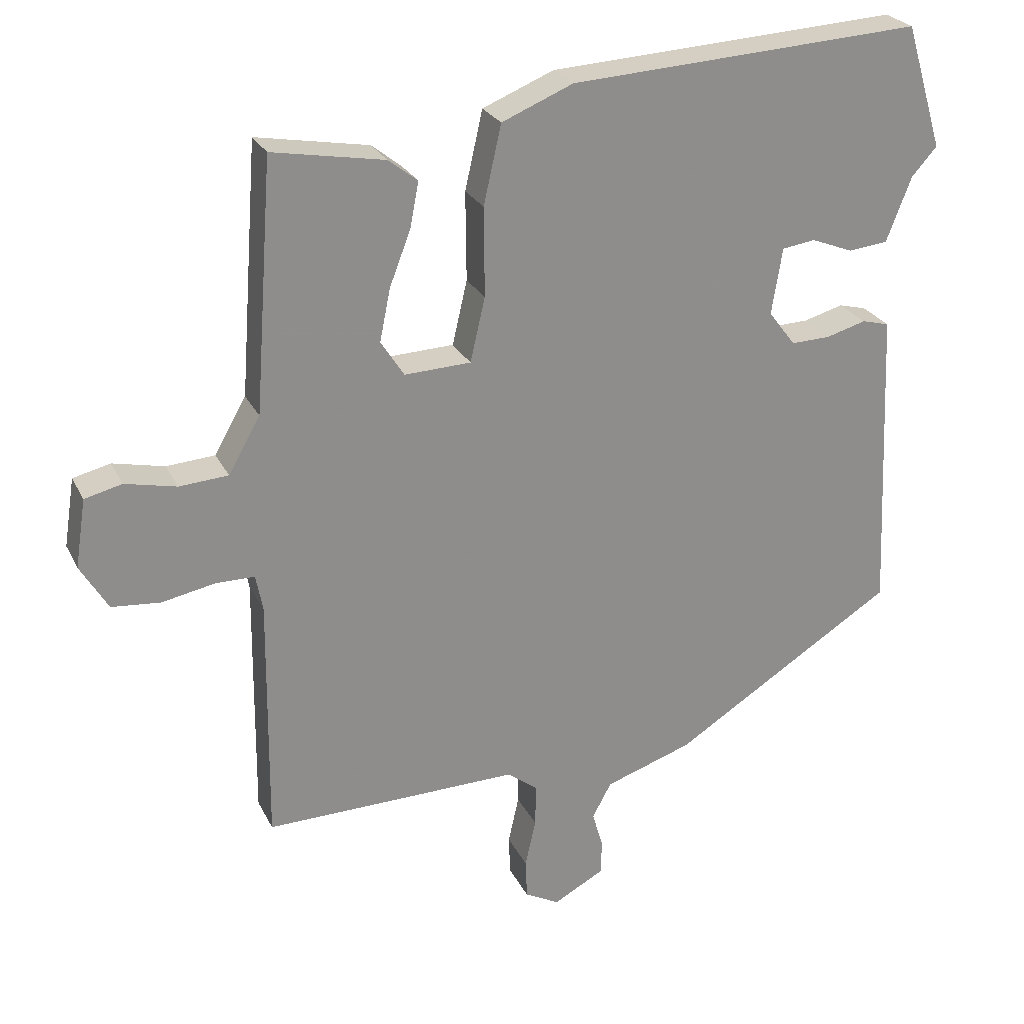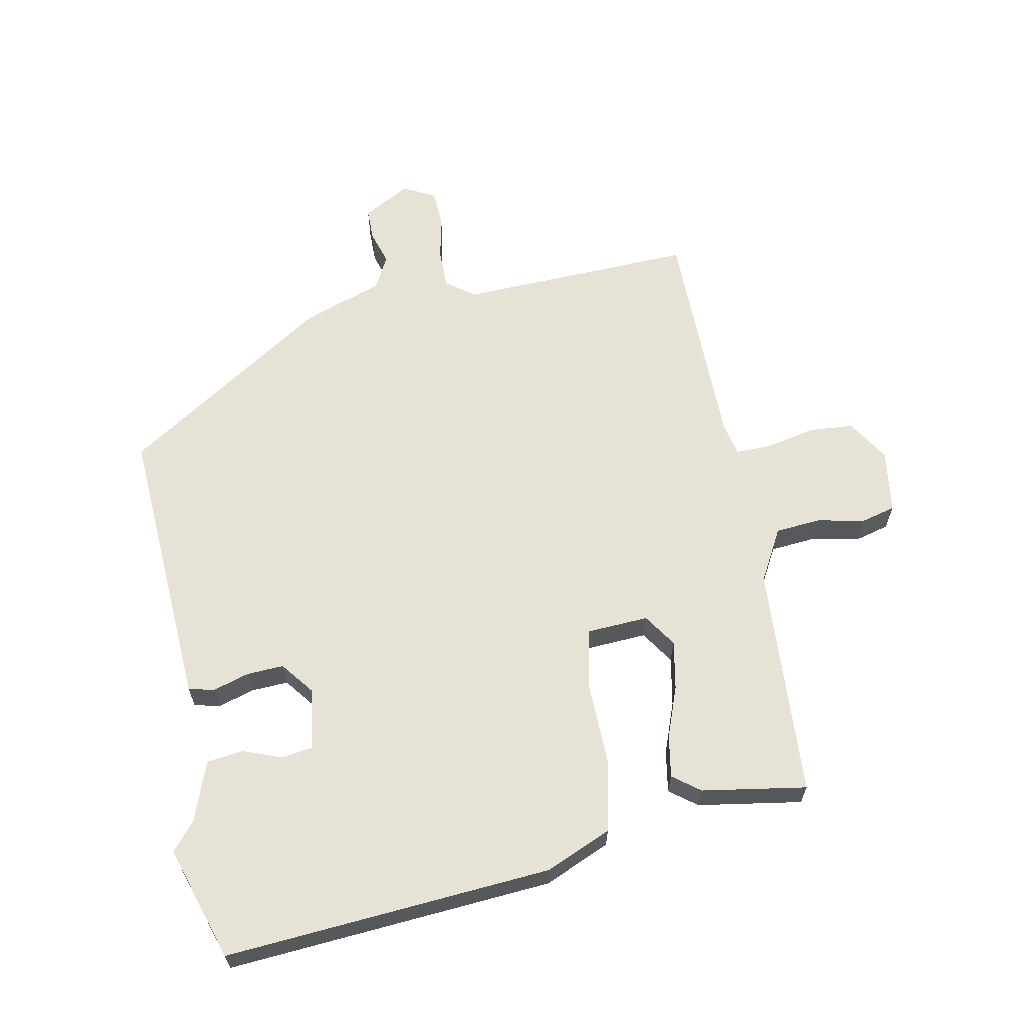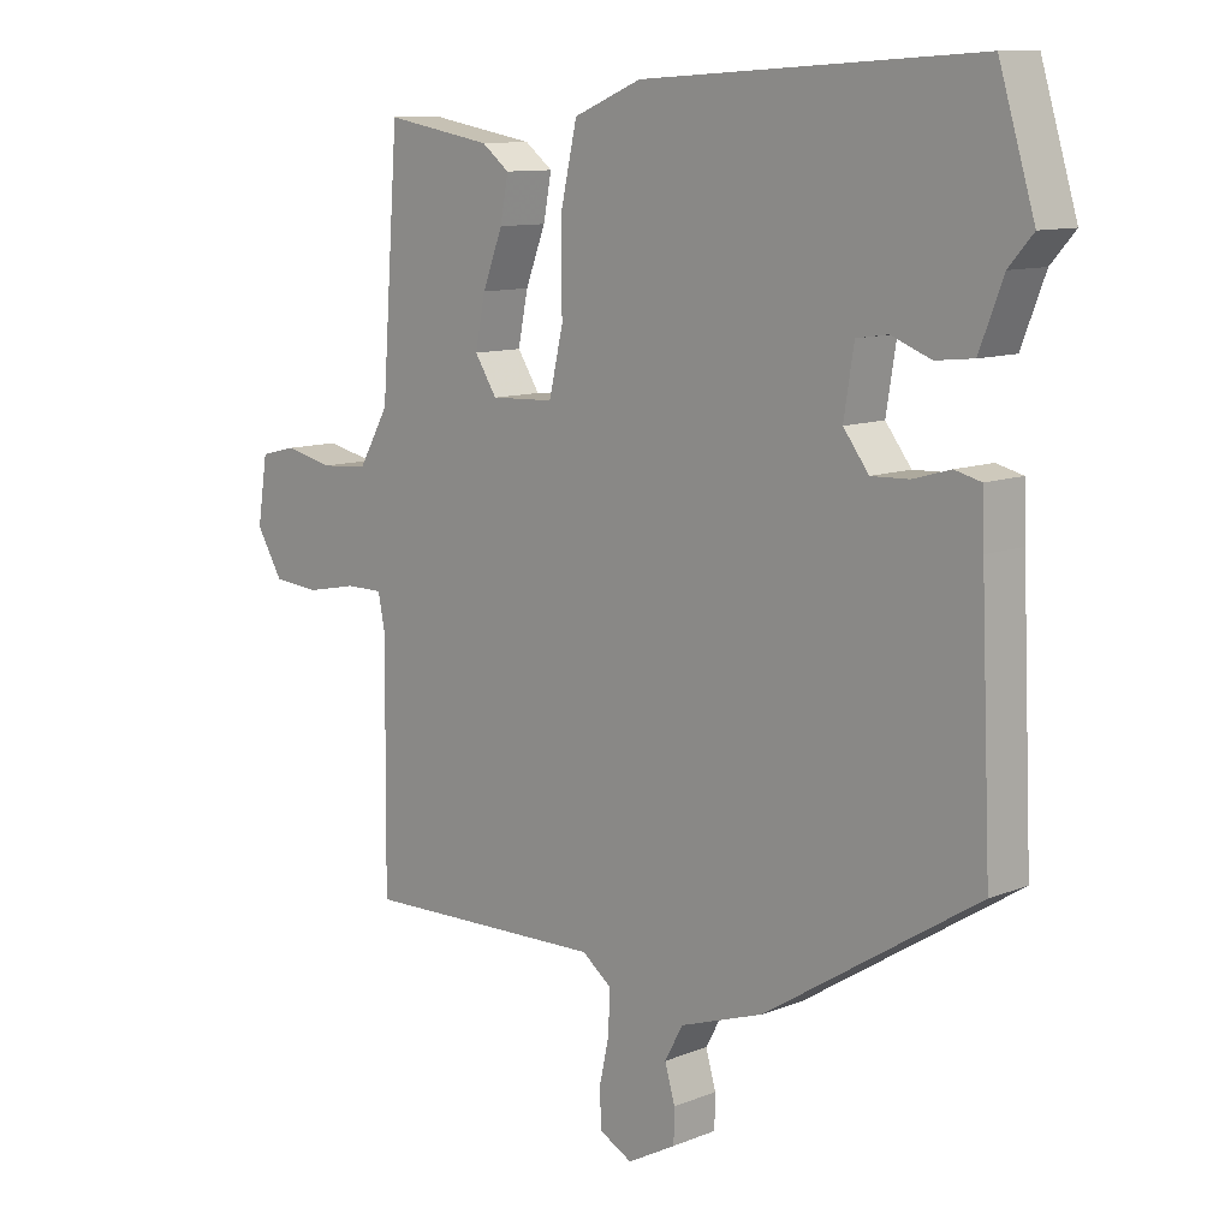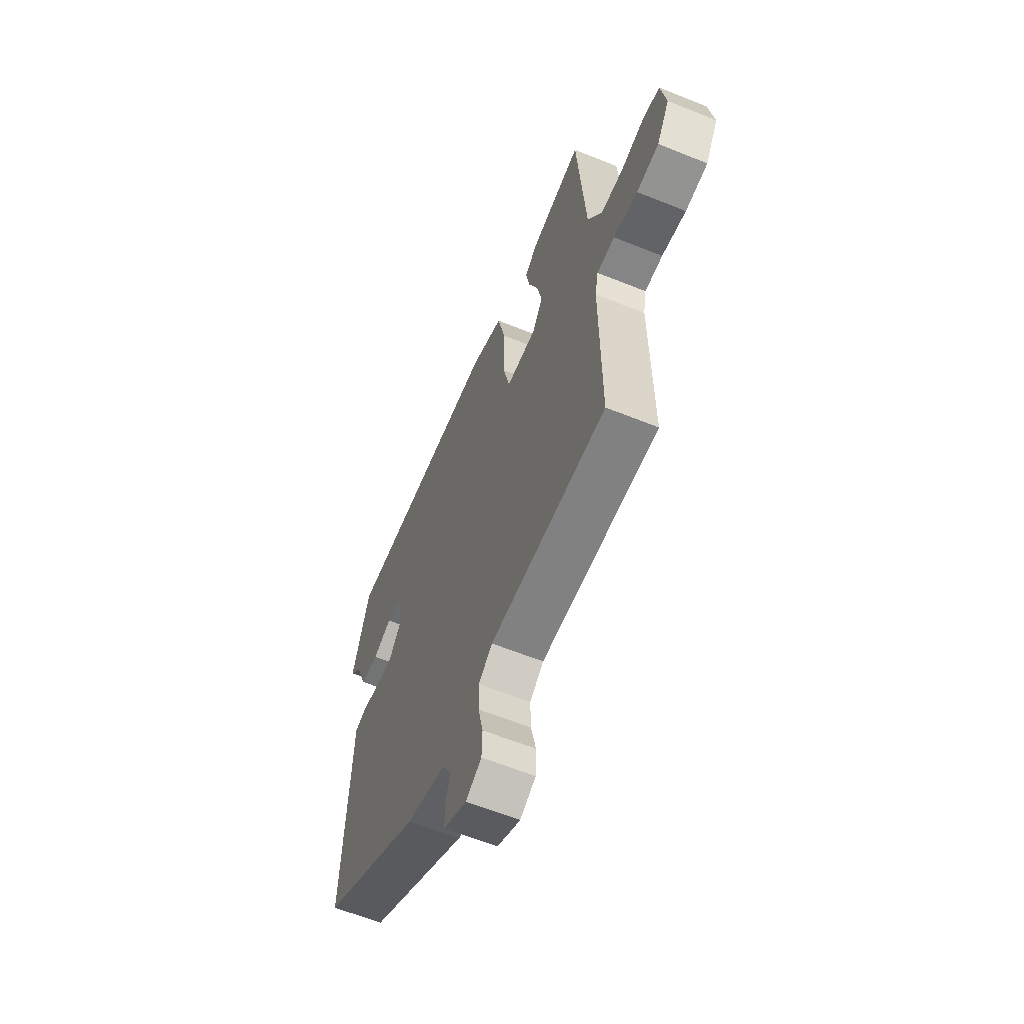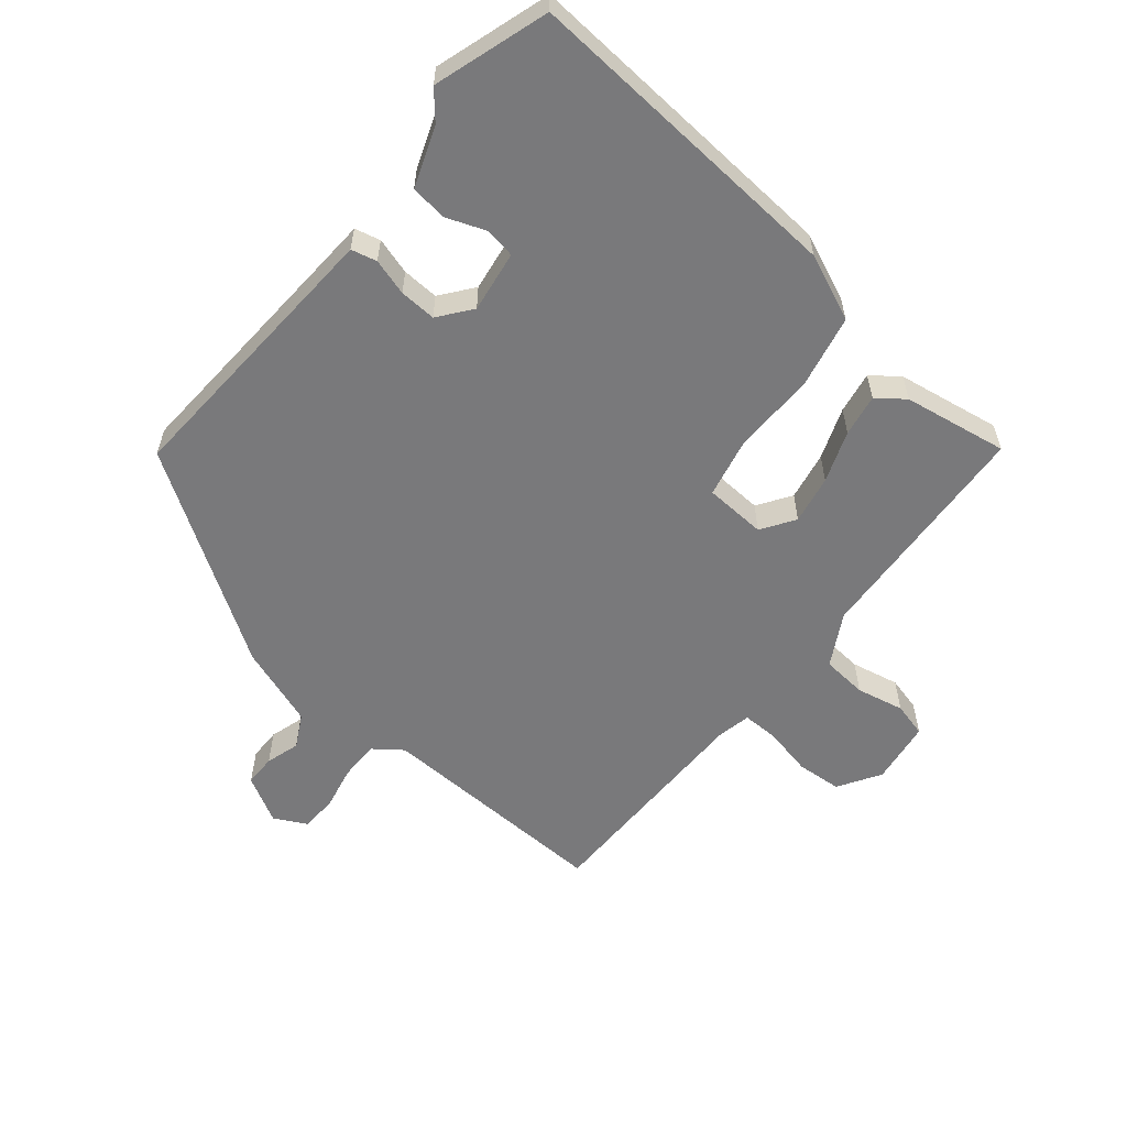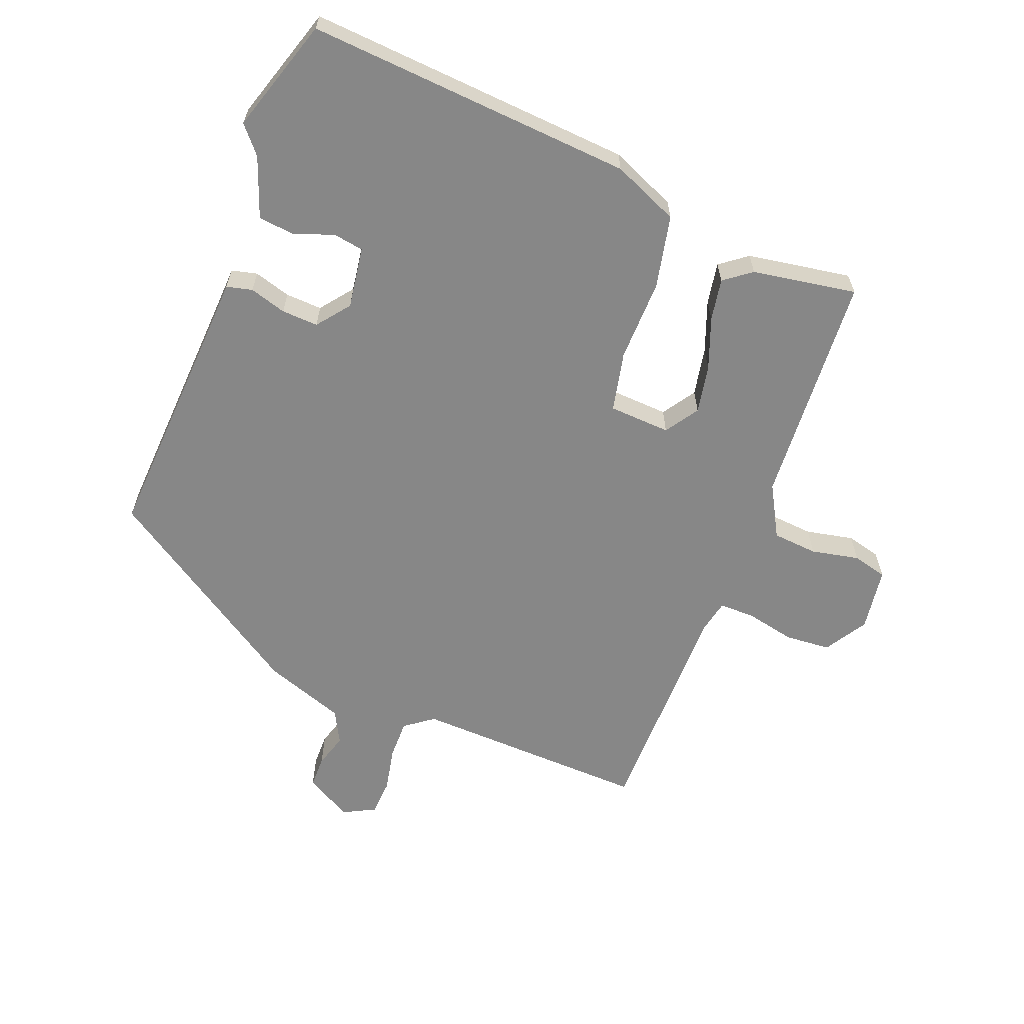
<metadata>
{"format":"obj","ext":"obj","renderer":"f3d","projection":"perspective","resolution":1024,"background":"white","views":[{"elev":25.2,"azim":158.8,"up":"+Z"},{"elev":63.5,"azim":-11.8,"up":"+Y"},{"elev":10.6,"azim":-135.0,"up":"+Z"},{"elev":-61.8,"azim":67.7,"up":"+Z"},{"elev":-57.9,"azim":-40.1,"up":"+Y"},{"elev":-62.5,"azim":-21.9,"up":"+Y"}]}
</metadata>
<code>
v 0.469 0.07 -0.507
v 0.108 0.07 -0.499
v 0.065 0.07 -0.532
v 0.066 0.07 -0.592
v 0.081 0.07 -0.66
v 0.079 0.07 -0.716
v 0.03 0.07 -0.742
v -0.042 0.07 -0.703
v -0.043 0.07 -0.654
v -0.028 0.07 -0.602
v -0.055 0.07 -0.552
v -0.179 0.07 -0.51
v -0.495 0.07 -0.31
v -0.479 0.07 0.052
v -0.476 0.07 0.126
v -0.437 0.07 0.136
v -0.381 0.07 0.12
v -0.325 0.07 0.118
v -0.287 0.07 0.168
v -0.302 0.07 0.262
v -0.349 0.07 0.269
v -0.408 0.07 0.246
v -0.464 0.07 0.252
v -0.499 0.07 0.343
v -0.535 0.07 0.384
v -0.482 0.07 0.559
v 0.017 0.07 0.529
v 0.118 0.07 0.487
v 0.143 0.07 0.376
v 0.142 0.07 0.25
v 0.163 0.07 0.159
v 0.257 0.07 0.155
v 0.29 0.07 0.206
v 0.275 0.07 0.28
v 0.245 0.07 0.358
v 0.233 0.07 0.422
v 0.274 0.07 0.454
v 0.433 0.07 0.482
v 0.459 0.07 0.127
v 0.504 0.07 0.048
v 0.573 0.07 0.043
v 0.646 0.07 0.059
v 0.699 0.07 0.046
v 0.714 0.07 -0.051
v 0.675 0.07 -0.116
v 0.606 0.07 -0.122
v 0.531 0.07 -0.107
v 0.476 0.07 -0.107
v 0.466 0.07 -0.158
v 0.469 0 -0.507
v 0.108 0 -0.499
v 0.065 0 -0.532
v 0.066 0 -0.592
v 0.081 0 -0.66
v 0.079 0 -0.716
v 0.03 0 -0.742
v -0.042 0 -0.703
v -0.043 0 -0.654
v -0.028 0 -0.602
v -0.055 0 -0.552
v -0.179 0 -0.51
v -0.495 0 -0.31
v -0.479 0 0.052
v -0.476 0 0.126
v -0.437 0 0.136
v -0.381 0 0.12
v -0.325 0 0.118
v -0.287 0 0.168
v -0.302 0 0.262
v -0.349 0 0.269
v -0.408 0 0.246
v -0.464 0 0.252
v -0.499 0 0.343
v -0.535 0 0.384
v -0.482 0 0.559
v 0.017 0 0.529
v 0.118 0 0.487
v 0.143 0 0.376
v 0.142 0 0.25
v 0.163 0 0.159
v 0.257 0 0.155
v 0.29 0 0.206
v 0.275 0 0.28
v 0.245 0 0.358
v 0.233 0 0.422
v 0.274 0 0.454
v 0.433 0 0.482
v 0.459 0 0.127
v 0.504 0 0.048
v 0.573 0 0.043
v 0.646 0 0.059
v 0.699 0 0.046
v 0.714 0 -0.051
v 0.675 0 -0.116
v 0.606 0 -0.122
v 0.531 0 -0.107
v 0.476 0 -0.107
v 0.466 0 -0.158
f 44 45 46 47
f 44 47 48
f 41 42 43 44
f 40 41 44 48
f 39 40 48 49
f 34 35 36 37
f 33 34 37 38
f 27 28 29 30
f 27 30 31
f 24 25 26 27
f 24 27 31
f 21 22 23 24
f 20 21 24
f 20 24 31
f 19 20 31
f 18 19 31 32
f 14 15 16 17
f 14 17 18
f 11 12 13 14
f 11 14 18 32
f 7 8 9 10
f 5 6 7 10
f 4 5 10 11
f 3 4 11
f 2 3 11 32
f 33 38 39 49
f 32 33 49
f 1 2 32 49
f 96 95 94 93
f 97 96 93
f 93 92 91 90
f 97 93 90 89
f 98 97 89 88
f 86 85 84 83
f 87 86 83 82
f 79 78 77 76
f 80 79 76
f 76 75 74 73
f 80 76 73
f 73 72 71 70
f 73 70 69
f 80 73 69
f 80 69 68
f 81 80 68 67
f 66 65 64 63
f 67 66 63
f 63 62 61 60
f 81 67 63 60
f 59 58 57 56
f 59 56 55 54
f 60 59 54 53
f 60 53 52
f 81 60 52 51
f 98 88 87 82
f 98 82 81
f 98 81 51 50
f 1 50 51 2
f 2 51 52 3
f 3 52 53 4
f 4 53 54 5
f 5 54 55 6
f 6 55 56 7
f 7 56 57 8
f 8 57 58 9
f 9 58 59 10
f 10 59 60 11
f 11 60 61 12
f 12 61 62 13
f 13 62 63 14
f 14 63 64 15
f 15 64 65 16
f 16 65 66 17
f 17 66 67 18
f 18 67 68 19
f 19 68 69 20
f 20 69 70 21
f 21 70 71 22
f 22 71 72 23
f 23 72 73 24
f 24 73 74 25
f 25 74 75 26
f 26 75 76 27
f 27 76 77 28
f 28 77 78 29
f 29 78 79 30
f 30 79 80 31
f 31 80 81 32
f 32 81 82 33
f 33 82 83 34
f 34 83 84 35
f 35 84 85 36
f 36 85 86 37
f 37 86 87 38
f 38 87 88 39
f 39 88 89 40
f 40 89 90 41
f 41 90 91 42
f 42 91 92 43
f 43 92 93 44
f 44 93 94 45
f 45 94 95 46
f 46 95 96 47
f 47 96 97 48
f 48 97 98 49
f 49 98 50 1

</code>
